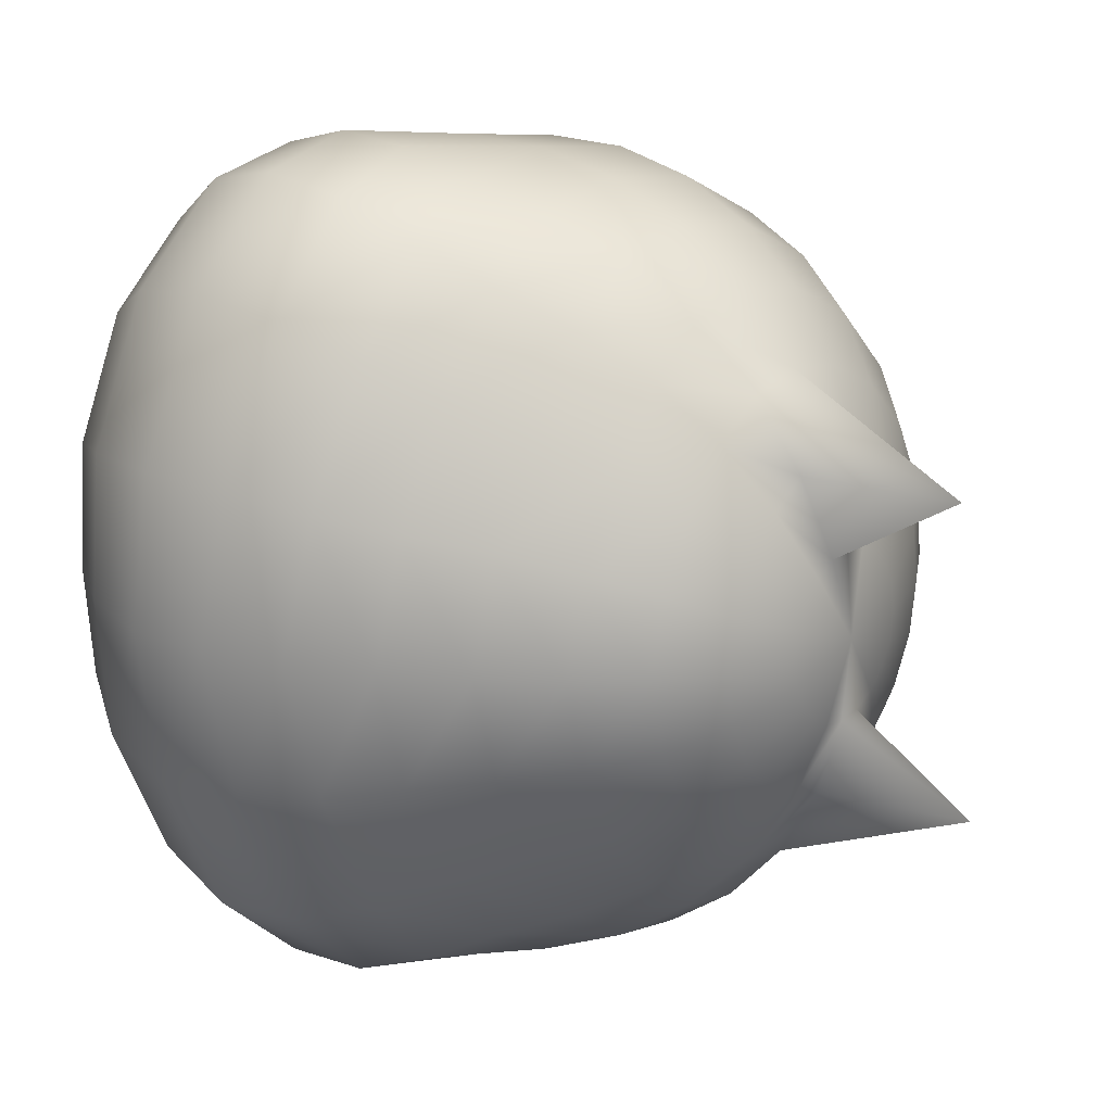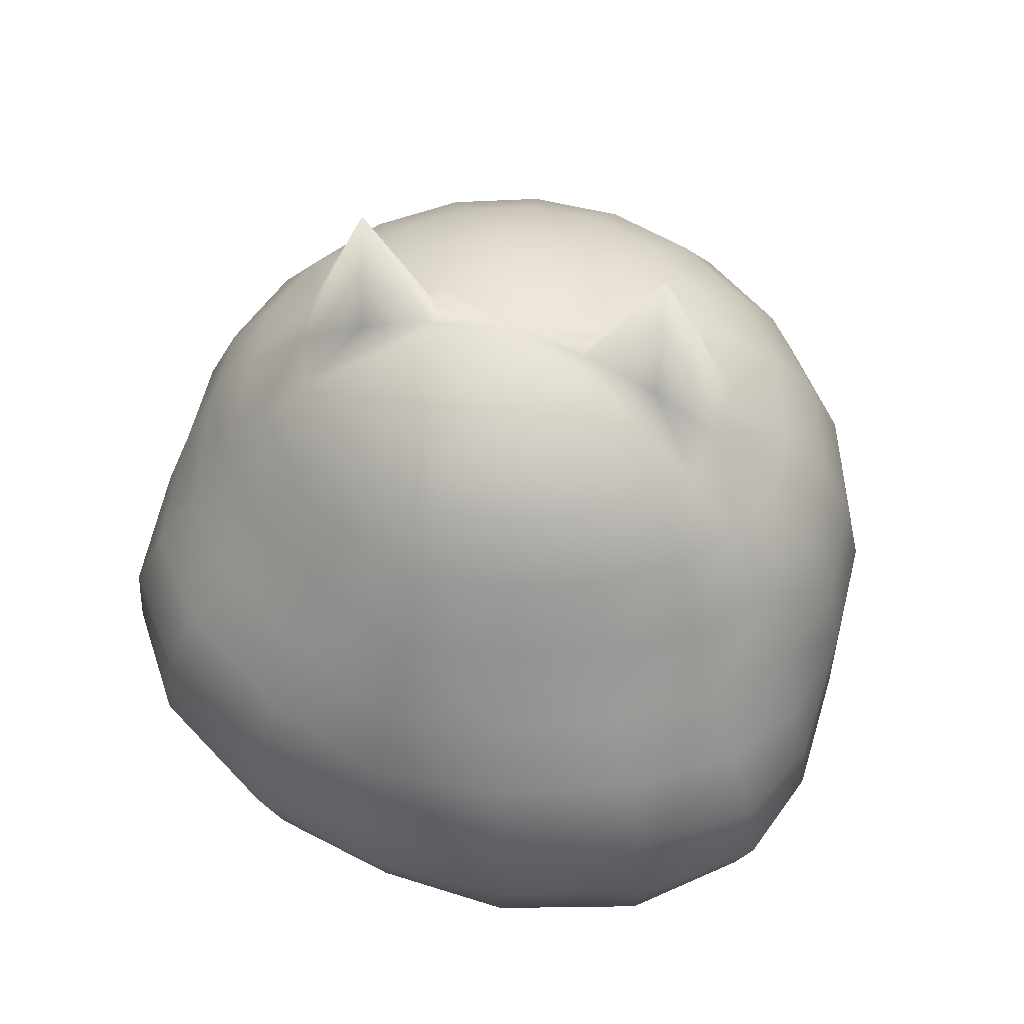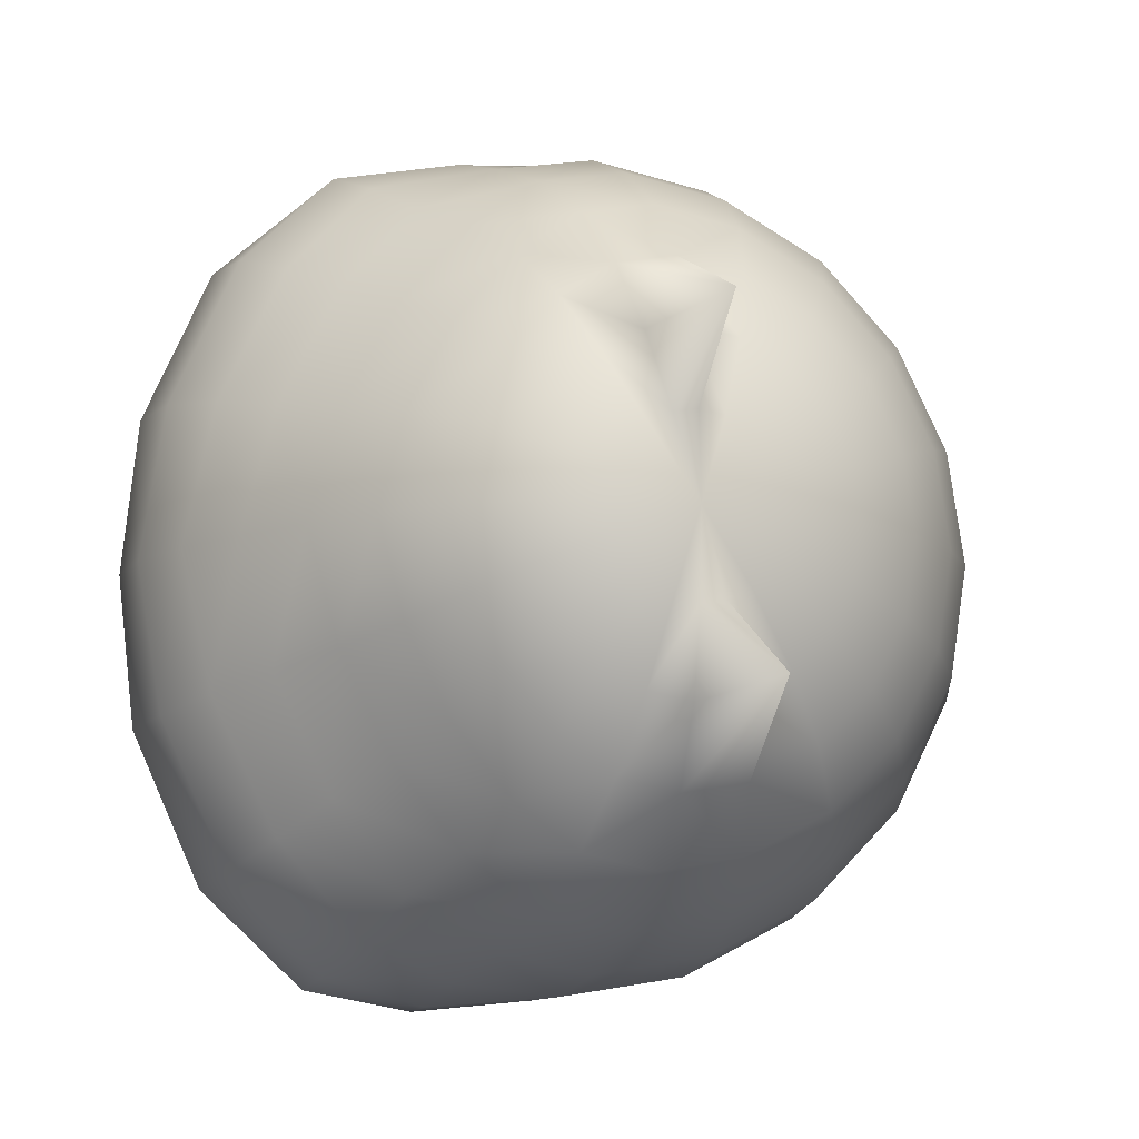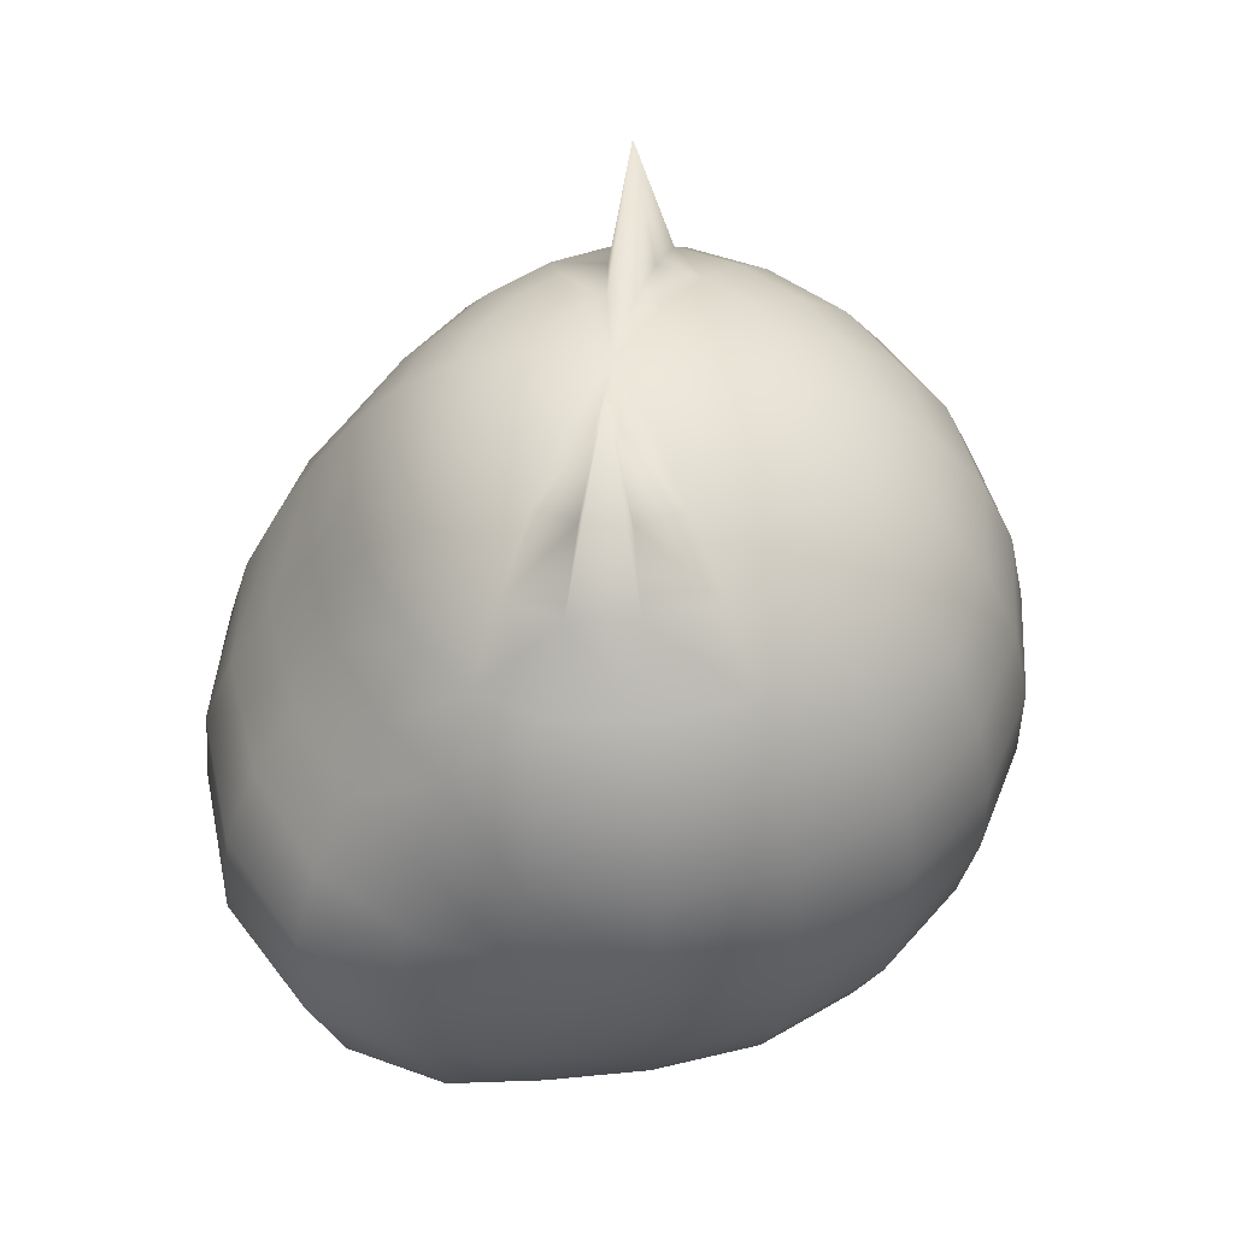
<metadata>
{"format":"obj","ext":"obj","renderer":"f3d","projection":"perspective","resolution":1024,"background":"white","views":[{"elev":19.8,"azim":128.8,"up":"+Z"},{"elev":55.3,"azim":113.8,"up":"+Y"},{"elev":-9.8,"azim":160.5,"up":"+Z"},{"elev":49.4,"azim":-168.0,"up":"+Y"}]}
</metadata>
<code>
g Sphere.001
v -0.2101 0.4719 -0
v 0 -0.5166 -0
v -0.1022 0.5053 -0.03319
v -0.1998 0.4719 -0.06493
v -0.2888 0.4179 -0.09384
v -0.3651 0.3457 -0.1186
v -0.4255 0.2583 -0.1383
v -0.4673 0.1596 -0.1518
v -0.4886 0.054 -0.1588
v -0.4886 -0.054 -0.1588
v -0.4673 -0.1596 -0.1518
v -0.4255 -0.2583 -0.1383
v -0.3651 -0.3457 -0.1186
v -0.2888 -0.4179 -0.09384
v -0.1998 -0.4719 -0.06493
v -0.1022 -0.5053 -0.03319
v -0.0869 0.5053 -0.06313
v -0.17 0.4719 -0.1235
v -0.2457 0.4179 -0.1785
v -0.3106 0.3457 -0.2257
v -0.362 0.2583 -0.263
v -0.3975 0.1596 -0.2888
v -0.4157 0.054 -0.302
v -0.4157 -0.054 -0.302
v -0.3975 -0.1596 -0.2888
v -0.362 -0.2583 -0.263
v -0.3106 -0.3457 -0.2257
v -0.2457 -0.4179 -0.1785
v -0.17 -0.4719 -0.1235
v -0.0869 -0.5053 -0.06313
v -0.06313 0.5053 -0.0869
v -0.1235 0.4719 -0.17
v -0.1785 0.4179 -0.2457
v -0.2257 0.3457 -0.3106
v -0.263 0.2583 -0.362
v -0.2888 0.1596 -0.3975
v -0.302 0.054 -0.4157
v -0.302 -0.054 -0.4157
v -0.2888 -0.1596 -0.3975
v -0.263 -0.2583 -0.362
v -0.2257 -0.3457 -0.3106
v -0.1785 -0.4179 -0.2457
v -0.1235 -0.4719 -0.17
v -0.06313 -0.5053 -0.0869
v -0.03362 0.5053 -0.1022
v -0.06596 0.4719 -0.1998
v -0.09473 0.4179 -0.2888
v -0.1188 0.3457 -0.3651
v -0.1383 0.2583 -0.4255
v -0.1518 0.1596 -0.4673
v -0.1588 0.054 -0.4886
v -0.1588 -0.054 -0.4886
v -0.1518 -0.1596 -0.4673
v -0.1383 -0.2583 -0.4255
v -0.119 -0.3458 -0.3654
v -0.09546 -0.4185 -0.2898
v -0.06668 -0.4728 -0.2007
v -0.03386 -0.5057 -0.1023
v -0.002324 0.5053 -0.1074
v -0.007574 0.4719 -0.2101
v -0.01212 0.4179 -0.3037
v -0.01332 0.3457 -0.3839
v -0.01052 0.2583 -0.4474
v -0.005286 0.1596 -0.4913
v -0.000792 0.054 -0.5138
v -0.001141 -0.05336 -0.5154
v -0.007619 -0.1576 -0.5017
v -0.01517 -0.2583 -0.4661
v -0.0192 -0.3503 -0.4043
v -0.01746 -0.4256 -0.3183
v -0.01092 -0.4784 -0.2165
v -0.003349 -0.5076 -0.1084
v 0.02822 0.5053 -0.1022
v 0.04738 0.4719 -0.1998
v 0.06218 0.4179 -0.2888
v 0.07758 0.3457 -0.3651
v 0.09679 0.2583 -0.4255
v 0.1191 0.1597 -0.4673
v 0.1366 0.06119 -0.4999
v 0.14 -0.03877 -0.5251
v 0.1245 -0.1468 -0.5281
v 0.1013 -0.2583 -0.4957
v 0.07886 -0.36 -0.4248
v 0.06003 -0.4381 -0.3252
v 0.04418 -0.4869 -0.2138
v 0.02668 -0.5102 -0.1042
v 0.0559 0.5053 -0.0869
v 0.09703 0.4719 -0.17
v 0.1281 0.4179 -0.2457
v 0.1556 0.3457 -0.3106
v 0.1863 0.2583 -0.362
v 0.2212 0.1671 -0.4046
v 0.2527 0.08107 -0.4517
v 0.2721 -0.01705 -0.4908
v 0.2674 -0.1334 -0.5031
v 0.2327 -0.2583 -0.4725
v 0.1876 -0.3701 -0.3972
v 0.1417 -0.45 -0.295
v 0.09837 -0.4945 -0.1879
v 0.05453 -0.5124 -0.0894
v 0.07878 0.5053 -0.06313
v 0.1399 0.4719 -0.1235
v 0.1874 0.4179 -0.1785
v 0.2275 0.3457 -0.2257
v 0.2681 0.2583 -0.263
v 0.314 0.1731 -0.2981
v 0.358 0.09138 -0.3381
v 0.3914 -0.006601 -0.3721
v 0.3988 -0.127 -0.3844
v 0.362 -0.2583 -0.3612
v 0.2936 -0.3746 -0.3003
v 0.2187 -0.455 -0.2199
v 0.147 -0.4975 -0.1383
v 0.07801 -0.5133 -0.06517
v 0.09404 0.5053 -0.03319
v 0.1698 0.4719 -0.06493
v 0.2305 0.4179 -0.09384
v 0.282 0.3457 -0.1186
v 0.3317 0.2583 -0.1383
v 0.3851 0.1671 -0.1546
v 0.4362 0.08107 -0.1725
v 0.4745 -0.01705 -0.1875
v 0.4839 -0.1334 -0.1922
v 0.4449 -0.2583 -0.1805
v 0.366 -0.3701 -0.1517
v 0.2741 -0.45 -0.1127
v 0.1827 -0.4945 -0.07178
v 0.09467 -0.5124 -0.03415
v 0.1002 0.5053 -0
v 0.1836 0.4719 -0
v 0.2532 0.4179 -0
v 0.3139 0.3457 -0
v 0.3707 0.2583 -0
v 0.4246 0.1597 -0
v 0.4707 0.06119 -0
v 0.5009 -0.03877 -0
v 0.5024 -0.1468 -0
v 0.4615 -0.2583 0
v 0.3875 -0.36 -0
v 0.2963 -0.4381 -0
v 0.1995 -0.4869 -0
v 0.1024 -0.5102 0
v 0.09404 0.5053 0.03319
v 0.1698 0.4719 0.06493
v 0.2305 0.4179 0.09384
v 0.282 0.3457 0.1186
v 0.3317 0.2583 0.1383
v 0.3851 0.1671 0.1546
v 0.4362 0.08107 0.1725
v 0.4745 -0.01705 0.1875
v 0.4839 -0.1334 0.1922
v 0.4449 -0.2583 0.1805
v 0.366 -0.3701 0.1517
v 0.2741 -0.45 0.1127
v 0.1827 -0.4945 0.07178
v 0.09467 -0.5124 0.03415
v 0.07878 0.5053 0.06313
v 0.1399 0.4719 0.1235
v 0.1874 0.4179 0.1785
v 0.2275 0.3457 0.2257
v 0.2681 0.2583 0.263
v 0.314 0.1731 0.2981
v 0.358 0.09138 0.3381
v 0.3914 -0.006601 0.3721
v 0.3988 -0.127 0.3844
v 0.362 -0.2583 0.3612
v 0.2936 -0.3746 0.3003
v 0.2187 -0.455 0.2199
v 0.147 -0.4975 0.1383
v 0.07801 -0.5133 0.06517
v 0.0559 0.5053 0.0869
v 0.09703 0.4719 0.17
v 0.1281 0.4179 0.2457
v 0.1556 0.3457 0.3106
v 0.1863 0.2583 0.362
v 0.2212 0.1671 0.4046
v 0.2527 0.08107 0.4517
v 0.2721 -0.01705 0.4908
v 0.2674 -0.1334 0.5031
v 0.2327 -0.2583 0.4725
v 0.1876 -0.3701 0.3972
v 0.1417 -0.45 0.295
v 0.09837 -0.4945 0.1879
v 0.05453 -0.5124 0.0894
v 0.02822 0.5053 0.1022
v 0.04738 0.4719 0.1998
v 0.06218 0.4179 0.2888
v 0.07758 0.3457 0.3651
v 0.09679 0.2583 0.4255
v 0.1191 0.1597 0.4673
v 0.1366 0.06119 0.4999
v 0.14 -0.03877 0.5251
v 0.1245 -0.1468 0.5281
v 0.1013 -0.2583 0.4957
v 0.07886 -0.36 0.4248
v 0.06003 -0.4381 0.3252
v 0.04418 -0.4869 0.2138
v 0.02668 -0.5102 0.1042
v -0.002324 0.5053 0.1074
v -0.007574 0.4719 0.2101
v -0.01212 0.4179 0.3037
v -0.01332 0.3457 0.3839
v -0.01052 0.2583 0.4474
v -0.005286 0.1596 0.4913
v -0.000791 0.054 0.5138
v -0.001141 -0.05336 0.5154
v -0.007619 -0.1576 0.5017
v -0.01517 -0.2583 0.4661
v -0.0192 -0.3503 0.4043
v -0.01746 -0.4256 0.3183
v -0.01092 -0.4784 0.2165
v -0.003349 -0.5076 0.1084
v -0.03362 0.5053 0.1022
v -0.06596 0.4719 0.1998
v -0.09473 0.4179 0.2888
v -0.1188 0.3457 0.3651
v -0.1383 0.2583 0.4255
v -0.1518 0.1596 0.4673
v -0.1588 0.054 0.4886
v -0.1588 -0.054 0.4886
v -0.1518 -0.1596 0.4673
v -0.1383 -0.2583 0.4255
v -0.119 -0.3458 0.3654
v -0.09546 -0.4185 0.2898
v -0.06668 -0.4728 0.2007
v -0.03386 -0.5057 0.1023
v 0 0.5166 0
v -0.06313 0.5053 0.0869
v -0.1235 0.4719 0.17
v -0.1785 0.4179 0.2457
v -0.2257 0.3457 0.3106
v -0.263 0.2583 0.362
v -0.2888 0.1596 0.3975
v -0.302 0.054 0.4157
v -0.302 -0.054 0.4157
v -0.2888 -0.1596 0.3975
v -0.263 -0.2583 0.362
v -0.2257 -0.3457 0.3106
v -0.1785 -0.4179 0.2457
v -0.1235 -0.4719 0.17
v -0.06313 -0.5053 0.0869
v -0.0869 0.5053 0.06313
v -0.17 0.4719 0.1235
v -0.2457 0.4179 0.1785
v -0.3106 0.3457 0.2257
v -0.362 0.2583 0.263
v -0.3975 0.1596 0.2888
v -0.4157 0.054 0.302
v -0.4157 -0.054 0.302
v -0.3975 -0.1596 0.2888
v -0.362 -0.2583 0.263
v -0.3106 -0.3457 0.2257
v -0.2457 -0.4179 0.1785
v -0.17 -0.4719 0.1235
v -0.0869 -0.5053 0.06313
v -0.1022 0.5053 0.03319
v -0.1998 0.4719 0.06493
v -0.2888 0.4179 0.09384
v -0.3651 0.3457 0.1186
v -0.4255 0.2583 0.1383
v -0.4673 0.1596 0.1518
v -0.4886 0.054 0.1588
v -0.4886 -0.054 0.1588
v -0.4673 -0.1596 0.1518
v -0.4255 -0.2583 0.1383
v -0.3651 -0.3457 0.1186
v -0.2888 -0.4179 0.09384
v -0.1998 -0.4719 0.06493
v -0.1022 -0.5053 0.03319
v -0.1074 0.5053 -0
v -0.3037 0.4179 -0
v -0.3839 0.3457 -0
v -0.4474 0.2583 0
v -0.4913 0.1596 -0
v -0.5138 0.054 0
v -0.5138 -0.054 0
v -0.4913 -0.1596 -0
v -0.4474 -0.2583 -0
v -0.3839 -0.3457 -0
v -0.3037 -0.4179 -0
v -0.2101 -0.4719 -0
v -0.1074 -0.5053 -0
v 0.01929 0.6651 0.202
v -0.03605 0.6651 -0.202
f 12 26 27
f 5 19 20
f 13 27 28
f 6 20 21
f 14 28 29
f 7 21 22
f 15 29 30
f 8 22 23
f 9 23 24
f 10 24 25
f 3 17 18
f 11 25 26
f 4 18 19
f 17 31 32
f 26 25 39
f 18 32 33
f 26 40 41
f 19 33 34
f 27 41 42
f 20 34 35
f 28 42 43
f 22 21 35
f 29 43 44
f 23 22 36
f 23 37 38
f 24 38 39
f 37 51 52
f 39 38 52
f 32 31 45
f 40 39 53
f 33 32 46
f 40 54 55
f 34 33 47
f 41 55 56
f 35 34 48
f 42 56 57
f 35 49 50
f 43 57 58
f 36 50 51
f 57 71 72
f 51 50 64
f 51 65 66
f 52 66 67
f 53 67 68
f 54 68 69
f 48 47 61
f 55 69 70
f 49 48 62
f 56 70 71
f 50 49 63
f 71 70 84
f 64 63 77
f 72 71 85
f 65 64 78
f 65 79 80
f 66 80 81
f 59 73 74
f 67 81 82
f 60 74 75
f 68 82 83
f 61 75 76
f 69 83 84
f 62 76 77
f 75 89 90
f 84 83 97
f 76 90 91
f 85 84 98
f 77 91 92
f 86 85 99
f 78 92 93
f 79 93 94
f 80 94 95
f 73 87 88
f 81 95 96
f 74 88 89
f 82 96 97
f 95 109 110
f 88 102 103
f 97 96 110
f 89 103 104
f 98 97 111
f 90 104 105
f 99 98 112
f 91 105 106
f 100 99 113
f 92 106 107
f 93 107 108
f 94 108 109
f 87 101 102
f 109 108 122
f 101 115 116
f 110 109 123
f 102 116 117
f 111 110 124
f 103 117 118
f 112 111 125
f 113 112 126
f 114 113 127
f 106 120 121
f 107 121 122
f 121 120 134
f 122 121 135
f 123 122 136
f 115 129 130
f 124 123 137
f 117 116 130
f 125 124 138
f 118 117 131
f 125 139 140
f 119 118 132
f 126 140 141
f 120 119 133
f 127 141 142
f 141 140 154
f 133 147 148
f 142 141 155
f 134 148 149
f 135 149 150
f 136 150 151
f 130 129 143
f 137 151 152
f 130 144 145
f 138 152 153
f 131 145 146
f 140 139 153
f 132 146 147
f 153 167 168
f 154 168 169
f 155 169 170
f 149 148 162
f 150 149 163
f 150 164 165
f 144 143 157
f 151 165 166
f 145 144 158
f 152 166 167
f 146 145 159
f 159 158 172
f 166 180 181
f 160 159 173
f 167 181 182
f 161 160 174
f 168 182 183
f 162 161 175
f 169 183 184
f 163 162 176
f 164 163 177
f 165 164 178
f 158 157 171
f 166 165 179
f 179 178 192
f 172 171 185
f 180 179 193
f 173 172 186
f 181 180 194
f 174 173 187
f 181 195 196
f 175 174 188
f 182 196 197
f 176 175 189
f 183 197 198
f 177 176 190
f 178 177 191
f 192 191 205
f 193 192 206
f 194 193 207
f 195 194 208
f 188 187 201
f 196 195 209
f 189 188 202
f 196 210 211
f 189 203 204
f 197 211 212
f 190 204 205
f 203 217 218
f 212 211 225
f 204 218 219
f 206 205 219
f 207 206 220
f 200 199 213
f 208 207 221
f 201 200 214
f 209 208 222
f 201 215 216
f 210 209 223
f 202 216 217
f 211 210 224
f 224 223 238
f 216 231 232
f 225 224 239
f 218 217 232
f 226 225 240
f 218 233 234
f 219 234 235
f 221 220 235
f 213 228 229
f 221 236 237
f 214 229 230
f 223 222 237
f 215 230 231
f 237 251 252
f 230 244 245
f 239 238 252
f 231 245 246
f 239 253 254
f 233 232 246
f 240 254 255
f 233 247 248
f 234 248 249
f 235 249 250
f 228 242 243
f 236 250 251
f 230 229 243
f 242 256 257
f 251 250 264
f 243 257 258
f 251 265 266
f 244 258 259
f 253 252 266
f 245 259 260
f 253 267 268
f 247 246 260
f 254 268 269
f 247 261 262
f 248 262 263
f 250 249 263
f 262 275 276
f 264 263 276
f 264 277 278
f 265 278 279
f 258 271 272
f 267 266 279
f 259 272 273
f 267 280 281
f 261 260 273
f 269 268 281
f 261 274 275
f 279 278 12
f 271 5 6
f 280 279 13
f 272 6 7
f 281 280 14
f 273 7 8
f 282 281 15
f 274 8 9
f 2 282 16
f 275 9 10
f 270 227 3
f 277 276 10
f 270 3 4
f 278 277 11
f 1 4 5
f 2 16 30
f 3 227 17
f 2 30 44
f 17 227 31
f 31 227 45
f 2 44 58
f 2 58 72
f 45 227 59
f 2 72 86
f 59 227 73
f 2 86 100
f 73 227 87
f 2 100 114
f 87 227 101
f 101 227 115
f 2 114 128
f 2 128 142
f 115 227 129
f 2 142 156
f 129 227 143
f 2 156 170
f 143 227 157
f 2 170 184
f 157 227 171
f 2 184 198
f 171 227 185
f 2 198 212
f 185 227 199
f 2 212 226
f 199 227 213
f 2 226 241
f 213 227 228
f 2 241 255
f 228 227 242
f 2 255 269
f 242 227 256
f 256 227 270
f 256 270 1
f 257 1 271
f 2 269 282
f 46 45 284
f 60 61 284
f 61 47 284
f 59 60 284
f 45 59 284
f 47 46 284
f 199 200 283
f 186 185 283
f 201 187 283
f 187 186 283
f 185 199 283
f 200 201 283
f 13 12 27
f 6 5 20
f 14 13 28
f 7 6 21
f 15 14 29
f 8 7 22
f 16 15 30
f 9 8 23
f 10 9 24
f 11 10 25
f 4 3 18
f 12 11 26
f 5 4 19
f 18 17 32
f 40 26 39
f 19 18 33
f 27 26 41
f 20 19 34
f 28 27 42
f 21 20 35
f 29 28 43
f 36 22 35
f 30 29 44
f 37 23 36
f 24 23 38
f 25 24 39
f 38 37 52
f 53 39 52
f 46 32 45
f 54 40 53
f 47 33 46
f 41 40 55
f 48 34 47
f 42 41 56
f 49 35 48
f 43 42 57
f 36 35 50
f 44 43 58
f 37 36 51
f 58 57 72
f 65 51 64
f 52 51 66
f 53 52 67
f 54 53 68
f 55 54 69
f 62 48 61
f 56 55 70
f 63 49 62
f 57 56 71
f 64 50 63
f 85 71 84
f 78 64 77
f 86 72 85
f 79 65 78
f 66 65 80
f 67 66 81
f 60 59 74
f 68 67 82
f 61 60 75
f 69 68 83
f 62 61 76
f 70 69 84
f 63 62 77
f 76 75 90
f 98 84 97
f 77 76 91
f 99 85 98
f 78 77 92
f 100 86 99
f 79 78 93
f 80 79 94
f 81 80 95
f 74 73 88
f 82 81 96
f 75 74 89
f 83 82 97
f 96 95 110
f 89 88 103
f 111 97 110
f 90 89 104
f 112 98 111
f 91 90 105
f 113 99 112
f 92 91 106
f 114 100 113
f 93 92 107
f 94 93 108
f 95 94 109
f 88 87 102
f 123 109 122
f 102 101 116
f 124 110 123
f 103 102 117
f 125 111 124
f 104 103 118
f 126 112 125
f 127 113 126
f 128 114 127
f 107 106 121
f 108 107 122
f 135 121 134
f 136 122 135
f 137 123 136
f 116 115 130
f 138 124 137
f 131 117 130
f 139 125 138
f 132 118 131
f 126 125 140
f 133 119 132
f 127 126 141
f 134 120 133
f 128 127 142
f 155 141 154
f 134 133 148
f 156 142 155
f 135 134 149
f 136 135 150
f 137 136 151
f 144 130 143
f 138 137 152
f 131 130 145
f 139 138 153
f 132 131 146
f 154 140 153
f 133 132 147
f 154 153 168
f 155 154 169
f 156 155 170
f 163 149 162
f 164 150 163
f 151 150 165
f 158 144 157
f 152 151 166
f 159 145 158
f 153 152 167
f 160 146 159
f 173 159 172
f 167 166 181
f 174 160 173
f 168 167 182
f 175 161 174
f 169 168 183
f 176 162 175
f 170 169 184
f 177 163 176
f 178 164 177
f 179 165 178
f 172 158 171
f 180 166 179
f 193 179 192
f 186 172 185
f 194 180 193
f 187 173 186
f 195 181 194
f 188 174 187
f 182 181 196
f 189 175 188
f 183 182 197
f 190 176 189
f 184 183 198
f 191 177 190
f 192 178 191
f 206 192 205
f 207 193 206
f 208 194 207
f 209 195 208
f 202 188 201
f 210 196 209
f 203 189 202
f 197 196 211
f 190 189 204
f 198 197 212
f 191 190 205
f 204 203 218
f 226 212 225
f 205 204 219
f 220 206 219
f 221 207 220
f 214 200 213
f 222 208 221
f 215 201 214
f 223 209 222
f 202 201 216
f 224 210 223
f 203 202 217
f 225 211 224
f 239 224 238
f 217 216 232
f 240 225 239
f 233 218 232
f 241 226 240
f 219 218 234
f 220 219 235
f 236 221 235
f 214 213 229
f 222 221 237
f 215 214 230
f 238 223 237
f 216 215 231
f 238 237 252
f 231 230 245
f 253 239 252
f 232 231 246
f 240 239 254
f 247 233 246
f 241 240 255
f 234 233 248
f 235 234 249
f 236 235 250
f 229 228 243
f 237 236 251
f 244 230 243
f 243 242 257
f 265 251 264
f 244 243 258
f 252 251 266
f 245 244 259
f 267 253 266
f 246 245 260
f 254 253 268
f 261 247 260
f 255 254 269
f 248 247 262
f 249 248 263
f 264 250 263
f 263 262 276
f 277 264 276
f 265 264 278
f 266 265 279
f 259 258 272
f 280 267 279
f 260 259 273
f 268 267 281
f 274 261 273
f 282 269 281
f 262 261 275
f 13 279 12
f 272 271 6
f 14 280 13
f 273 272 7
f 15 281 14
f 274 273 8
f 16 282 15
f 275 274 9
f 276 275 10
f 11 277 10
f 1 270 4
f 12 278 11
f 271 1 5
f 257 256 1
f 258 257 271
f 104 118 119
f 106 105 119
f 147 146 160
f 147 161 162
f 105 104 119
f 120 106 119
f 161 147 160
f 148 147 162

</code>
